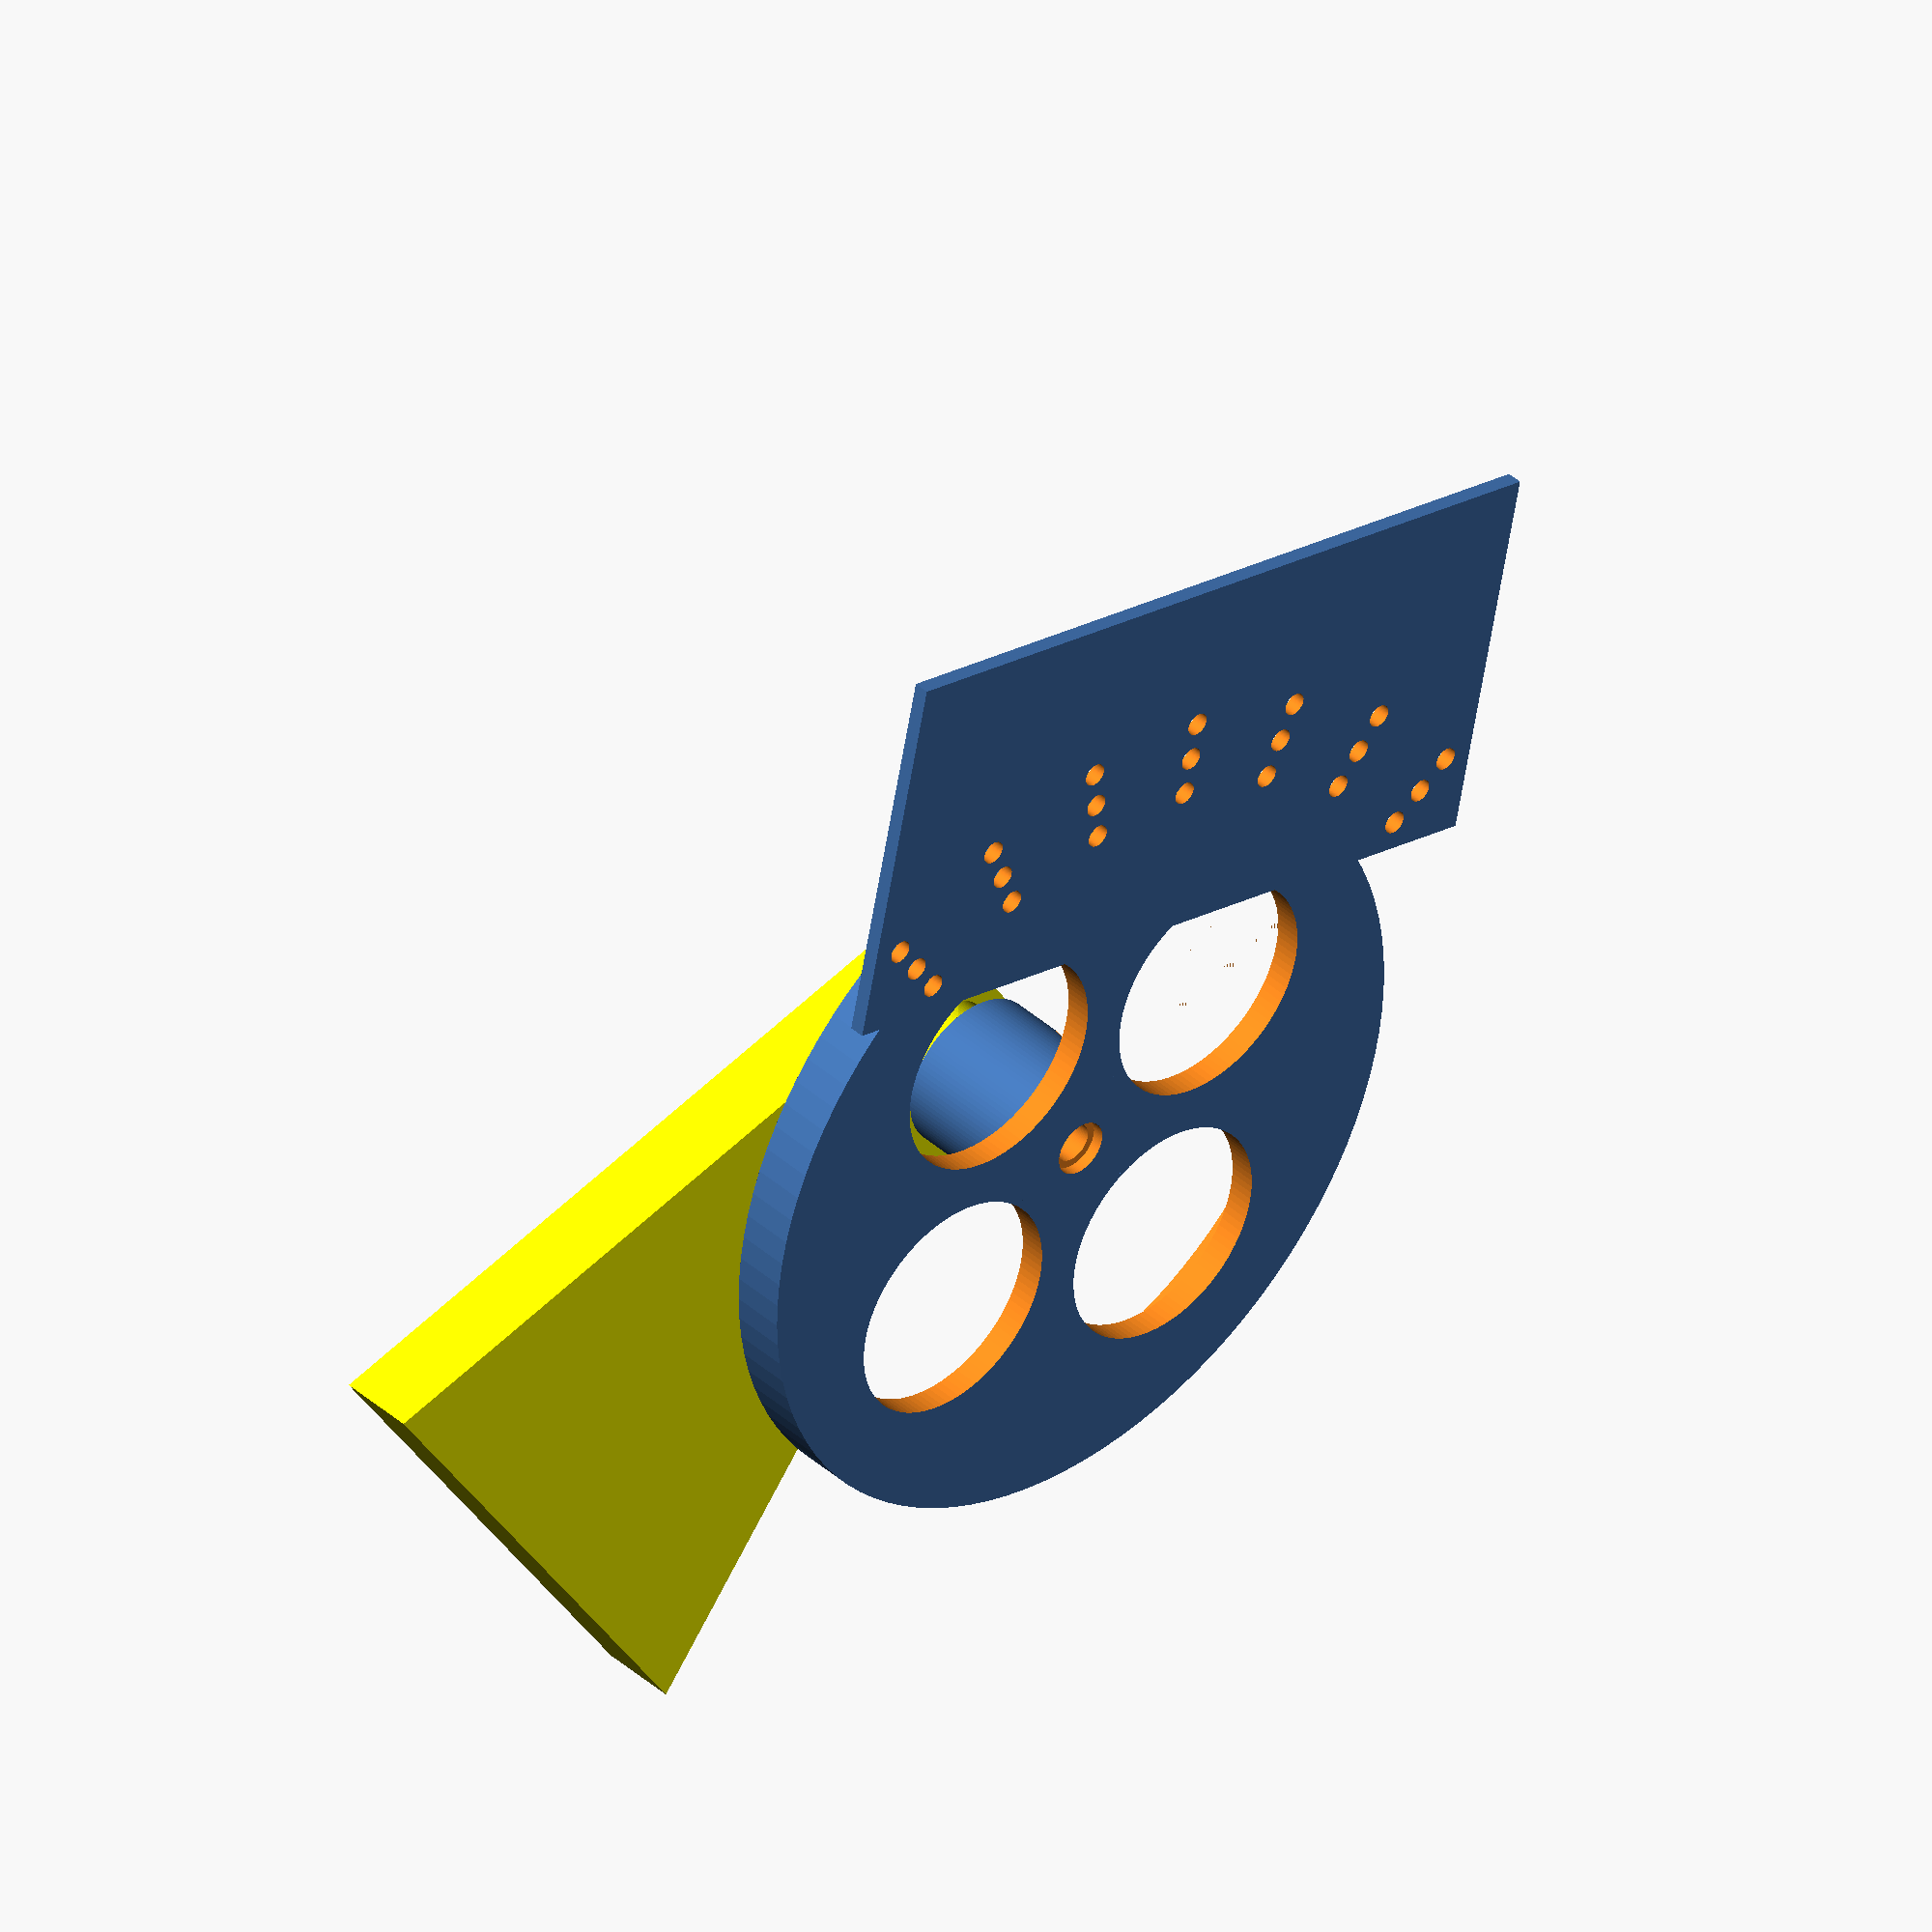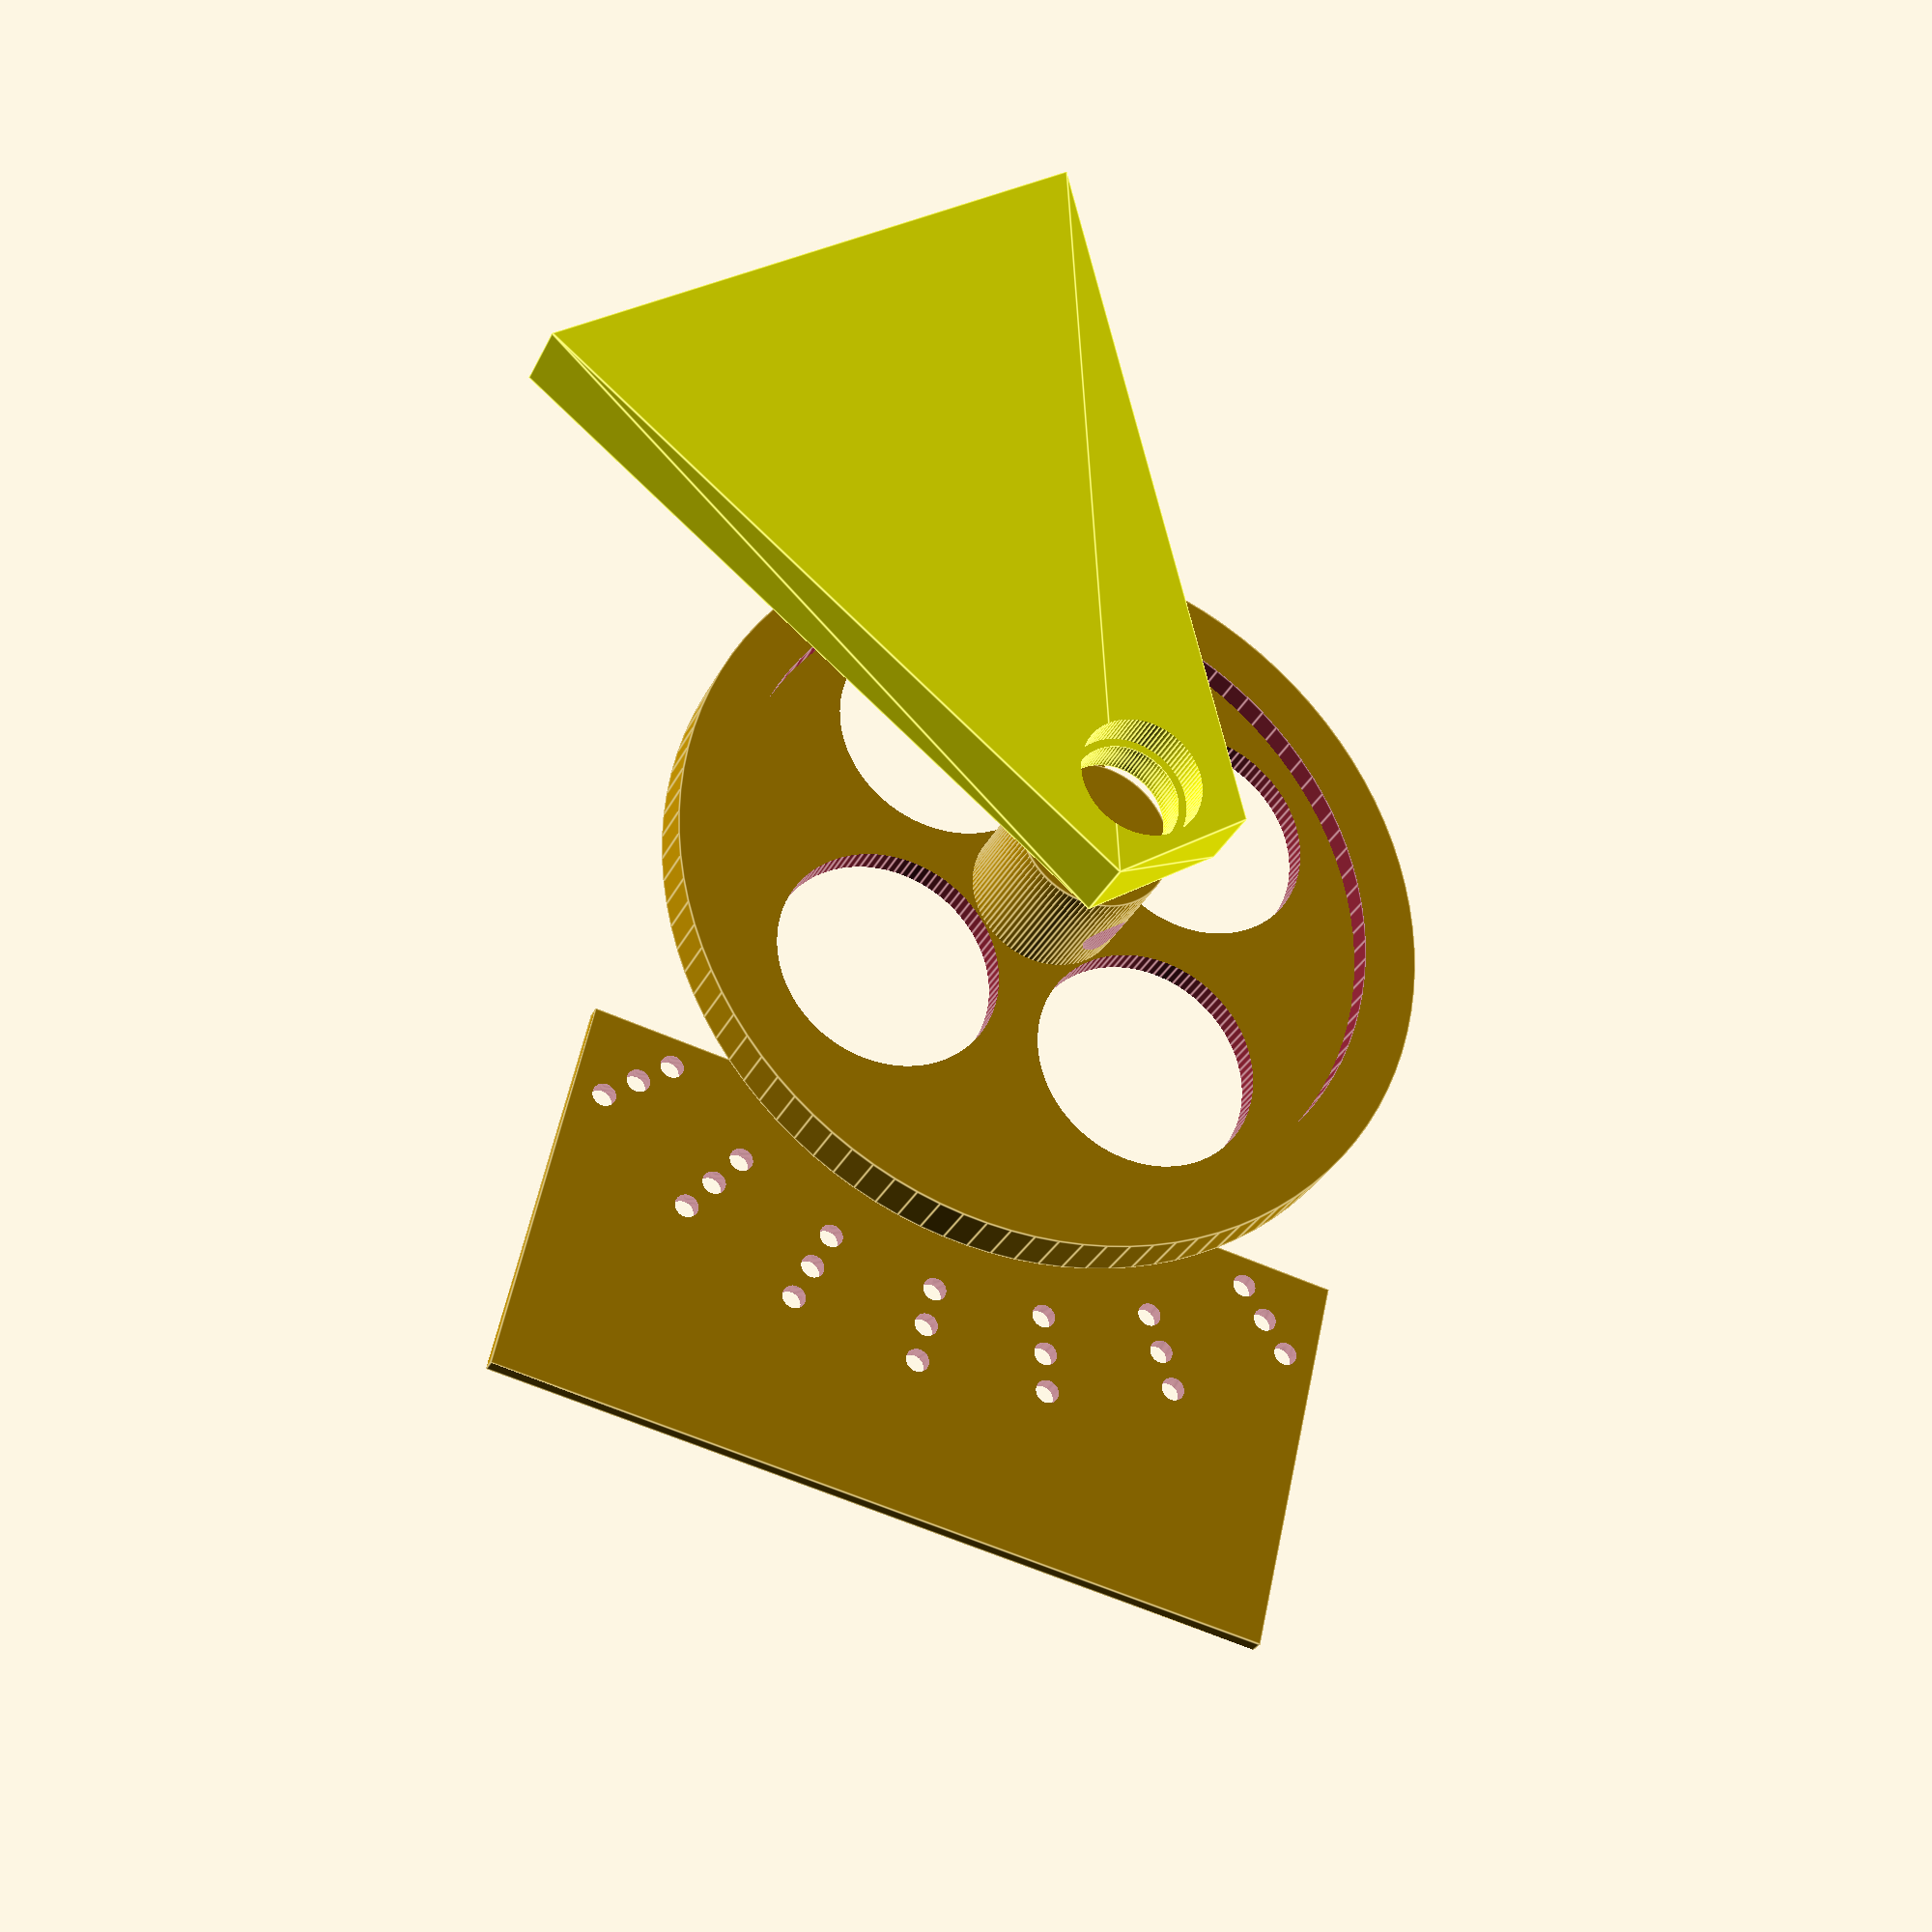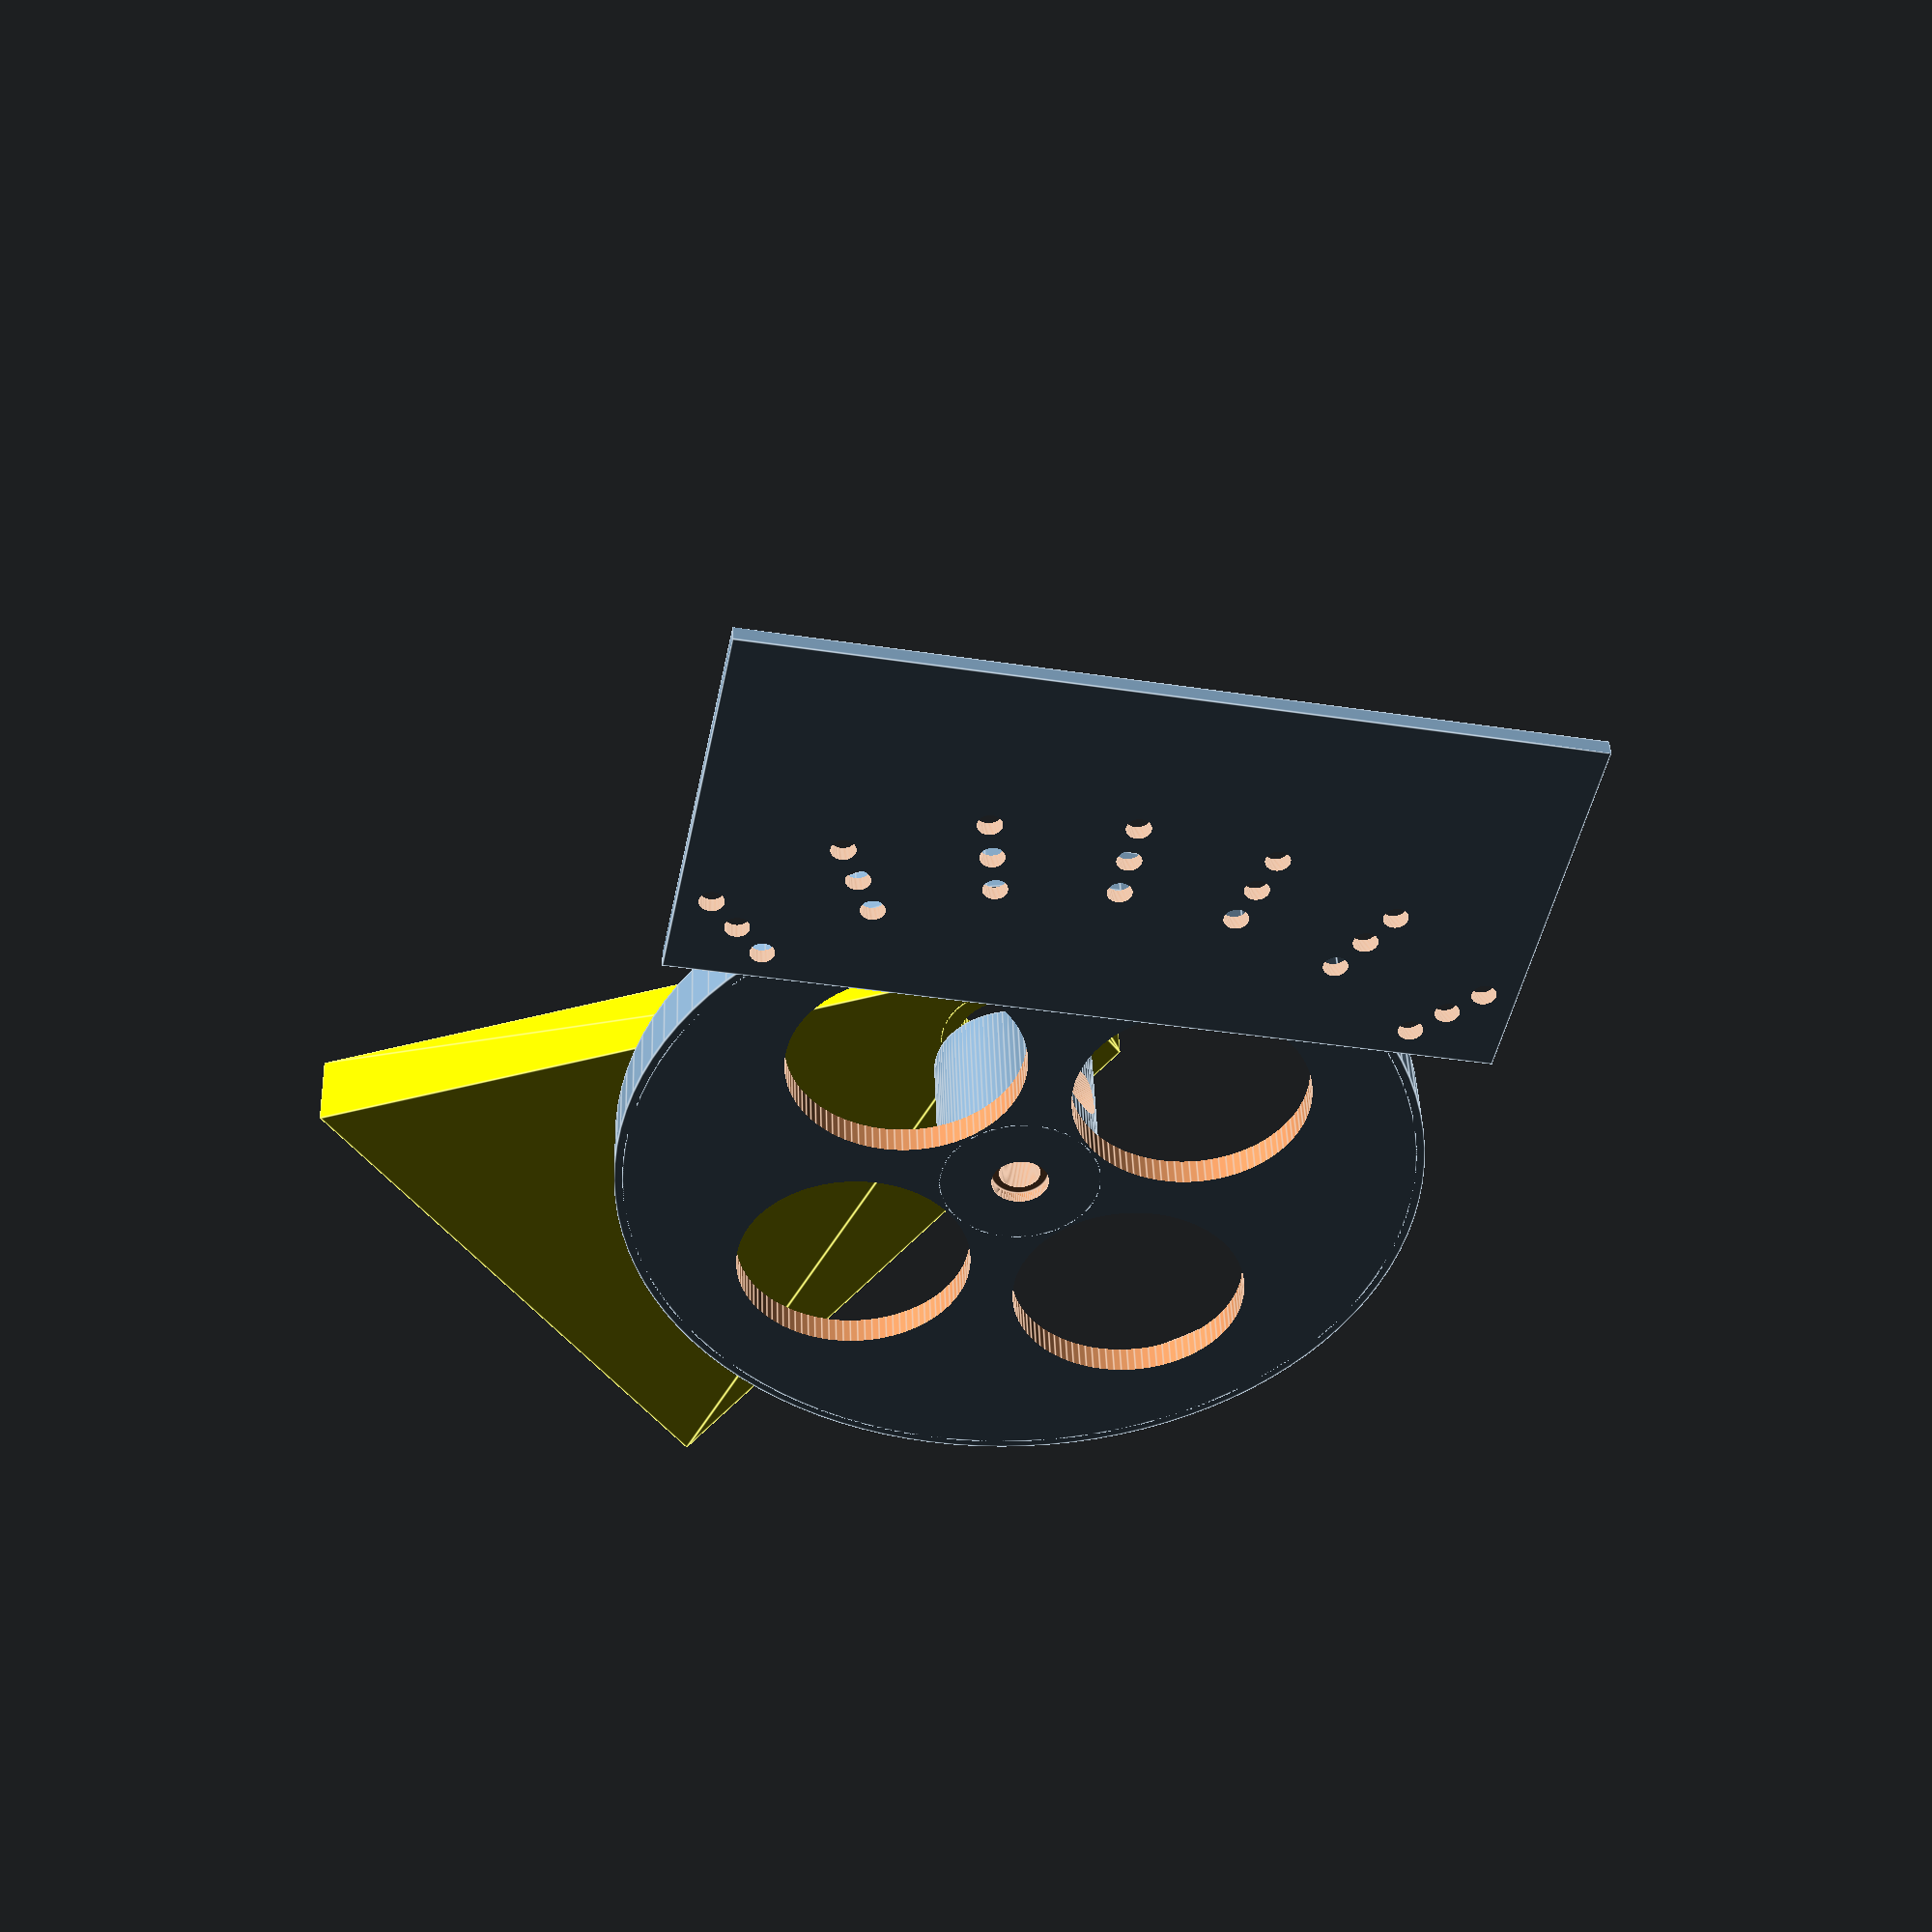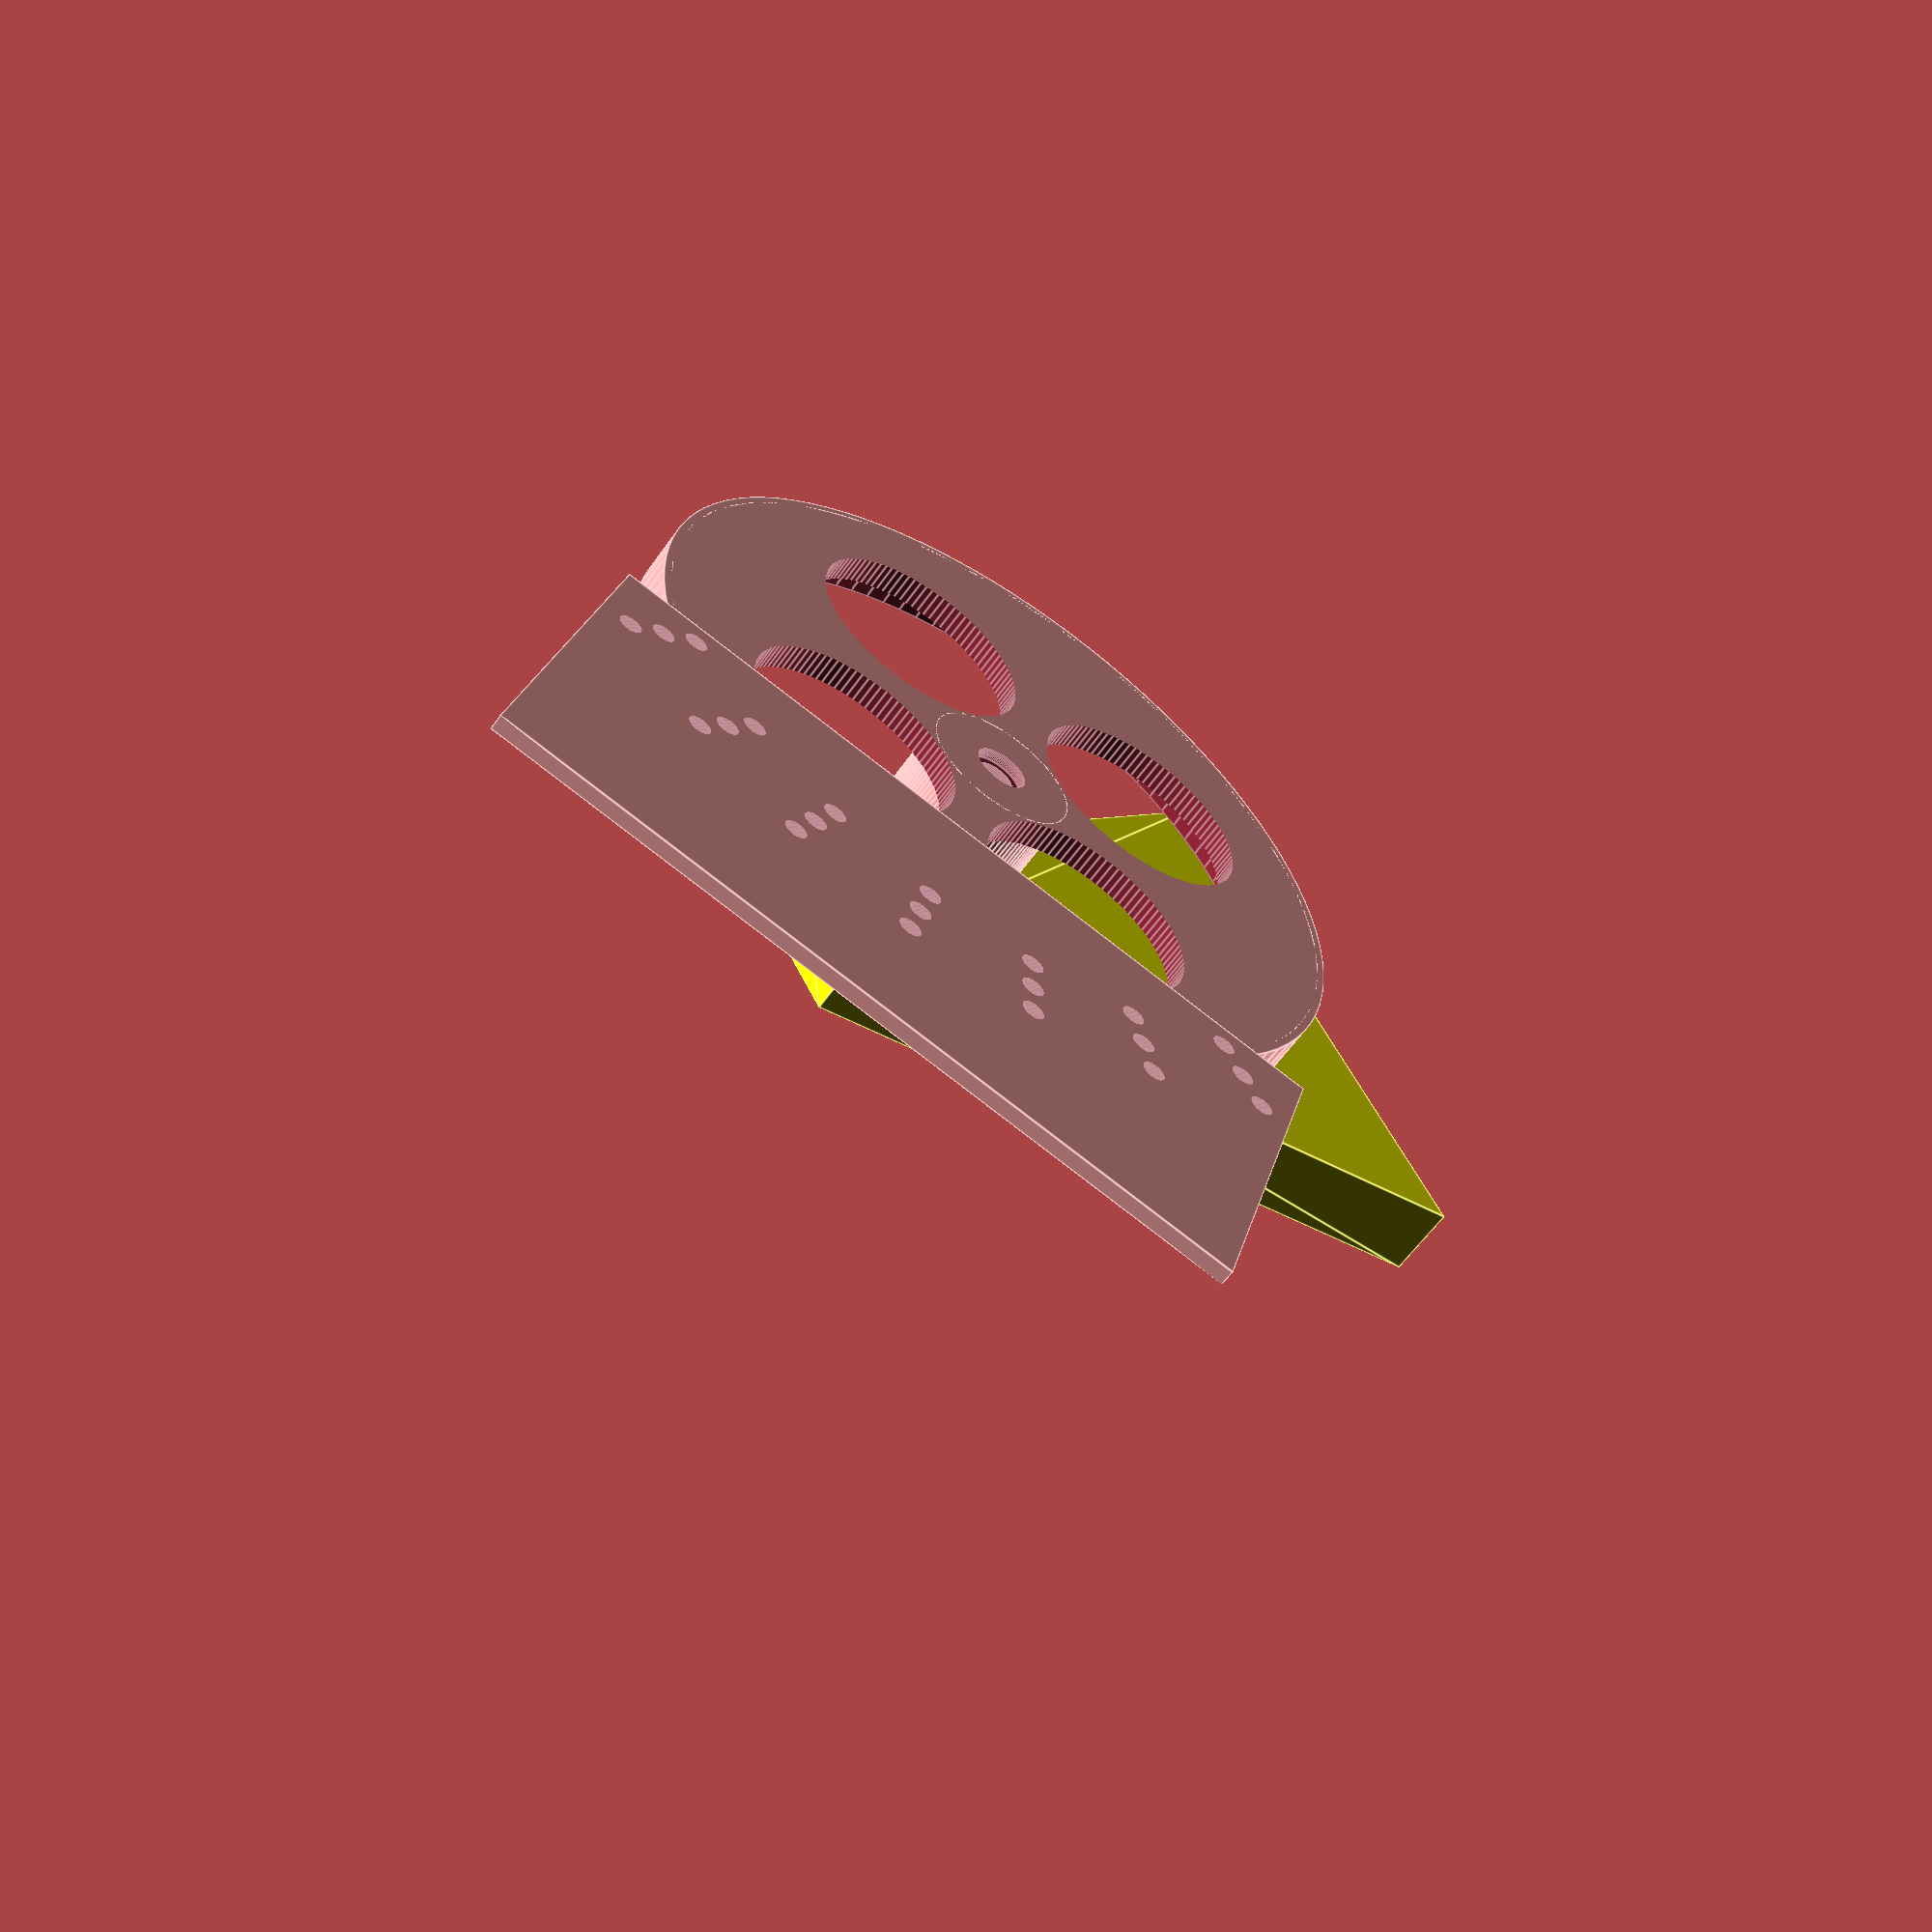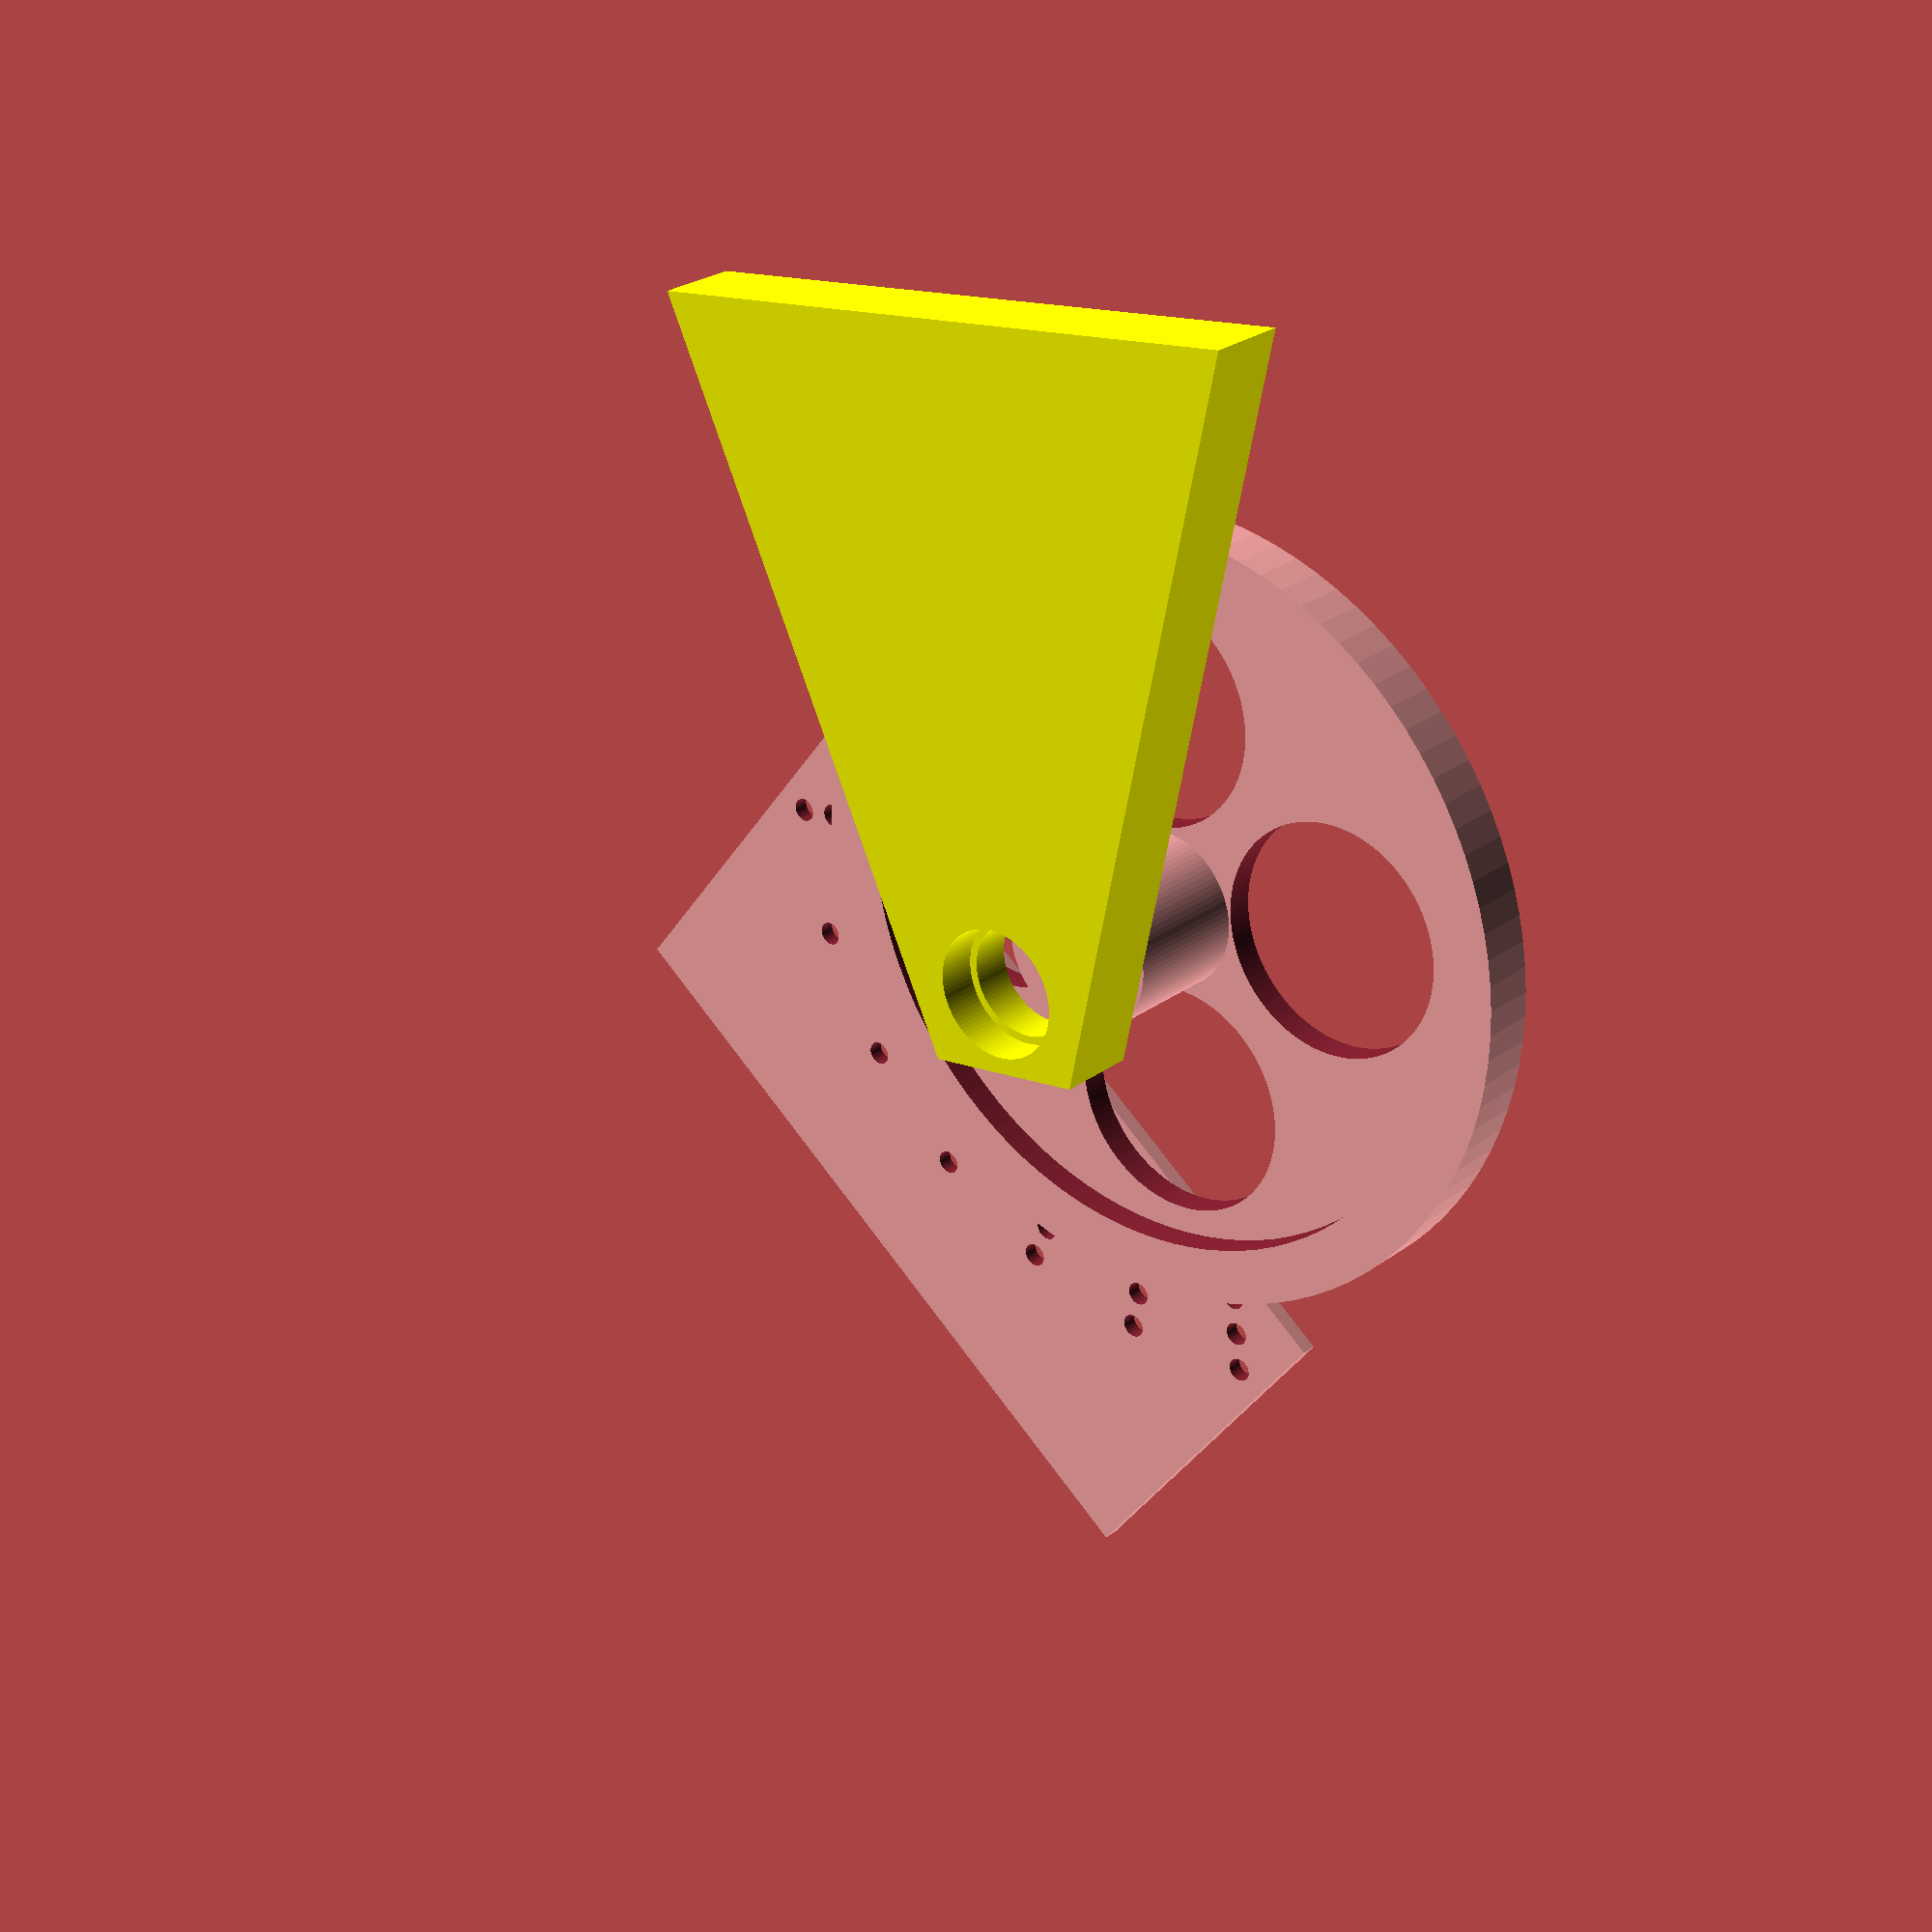
<openscad>
// disc.scad
// a press-fit circular mount for rotating magnetic media

// quarter inch tape is 6.35mm

drum_width = 7; // the drum-style surface width
disc_width = 7;  // the disc-style surface width
diameter = 100;  // diamter of the whole thing
num_cutouts = 4; // the number of circular cutouts
cutout_spacing = 6; // distance between cutouts
press_fit_tol = 0.3;
axle_dia = 4.98 + press_fit_tol / 2 ;  // 4.98 as measured

hub_dia = 20;
hub_height = 20;

// precision-related
eps = 0.01;
$fn = 100;

module body()
{
    translate([0,0,drum_width/4])
    cylinder(h = drum_width/2, r = diameter/2-1, center = true);

    // the outer ring
    difference() {
        translate([0,0,drum_width/2])
            cylinder(h = drum_width, r = diameter/2, center = true);
        translate([0,0,drum_width/2+eps])
            cylinder(h=drum_width, r=diameter/2-disc_width, center=true);
    }
}

module cutouts() {
    // soh cah toa
    // sin(360/count/2) = half_side / diameter/4
    half_side = sin(360/num_cutouts/2) * diameter/4;
    cutout_dia = 2*half_side - cutout_spacing;

    for( rot = [0 : 360/num_cutouts : 360])
        rotate([0, 0, rot])
        translate([diameter/4, 0, -eps])
        cylinder(h=drum_width*2, r=cutout_dia/2, center=true);
}

module hub_set_screws() {
    // both of these are from the TC560 handle project
    set_screw_dia = 2.6; // press fit for M3 screw
    set_screw_head_clr = 6.2;  // clearance for the head of the M3 screw
    translate([0, 0, hub_height / 2])
        rotate([90, 0, 0])
            cylinder(h=hub_dia*4, r=set_screw_dia/2, center=true);
    translate([0, hub_dia/2, hub_height / 2])
        rotate([90, 0, 0])
            cylinder(h=hub_dia/2, r=set_screw_head_clr/2, center=true);
    translate([0, -hub_dia/2, hub_height / 2])
        rotate([90, 0, 0])
            cylinder(h=hub_dia/2, r=set_screw_head_clr/2, center=true);
}

module inner_hub() {
    difference() {
        translate([0,0,hub_height/2])
            cylinder(h=hub_height, r=hub_dia/2, center = true);
        hub_set_screws();
    }
}

module disc() {
    difference() {
        union() {
            difference() {
                body();
                cutouts();
            }
            inner_hub();
        }

        // the center axle hole
        translate([0,0,-drum_width/2])
            cylinder(h=drum_width*400 + 2*eps, r=axle_dia/2, center=true);

        // widen the bottom to avoid elephant foot
        cylinder(h=3, r=(axle_dia/2)+1, center=true);
    }
}

module head_mount_holes(gap = 4, sweep = 15) {
    for (i=[0:6]) {
        rotate([0, 0, i*sweep])
        translate([diameter/2 + gap, 0, 0])
        //cube(5, center=true);
        cylinder(10, d=3, center=true);
    }
}

difference() {
    rotate([0, 0, 3*15])
    translate([diameter *.6, 0, 0])
    cube([diameter/2, diameter, 2], center=true);
    head_mount_holes(gap=5);
    head_mount_holes(gap=10);
    head_mount_holes(gap=15);
}

// bearing dimensions
// bore/ID = 5.0
// OD = 16.0
// width = 5.0
module stand() {
    thickness = 10;
    difference() {
        linear_extrude(thickness, center=false)
        polygon([[10,10], [-10,10], [-40, -diameter/2-30], [40, -diameter/2-30]]);
        cylinder(thickness*3, d=16, center=true);
    }
    difference() {
        cylinder(5, d=18);
        translate([0, 0, -eps])
            cylinder(5+2*eps, d=14);
    }
}

translate([0, 0, 5]) {
    disc();
}

translate([0, 0, 30]) {
    color("yellow")
    stand();
}

</openscad>
<views>
elev=140.1 azim=122.7 roll=42.1 proj=o view=solid
elev=208.1 azim=327.7 roll=200.9 proj=p view=edges
elev=316.2 azim=303.7 roll=178.0 proj=p view=edges
elev=238.4 azim=299.7 roll=34.6 proj=p view=edges
elev=334.6 azim=173.1 roll=40.0 proj=p view=solid
</views>
